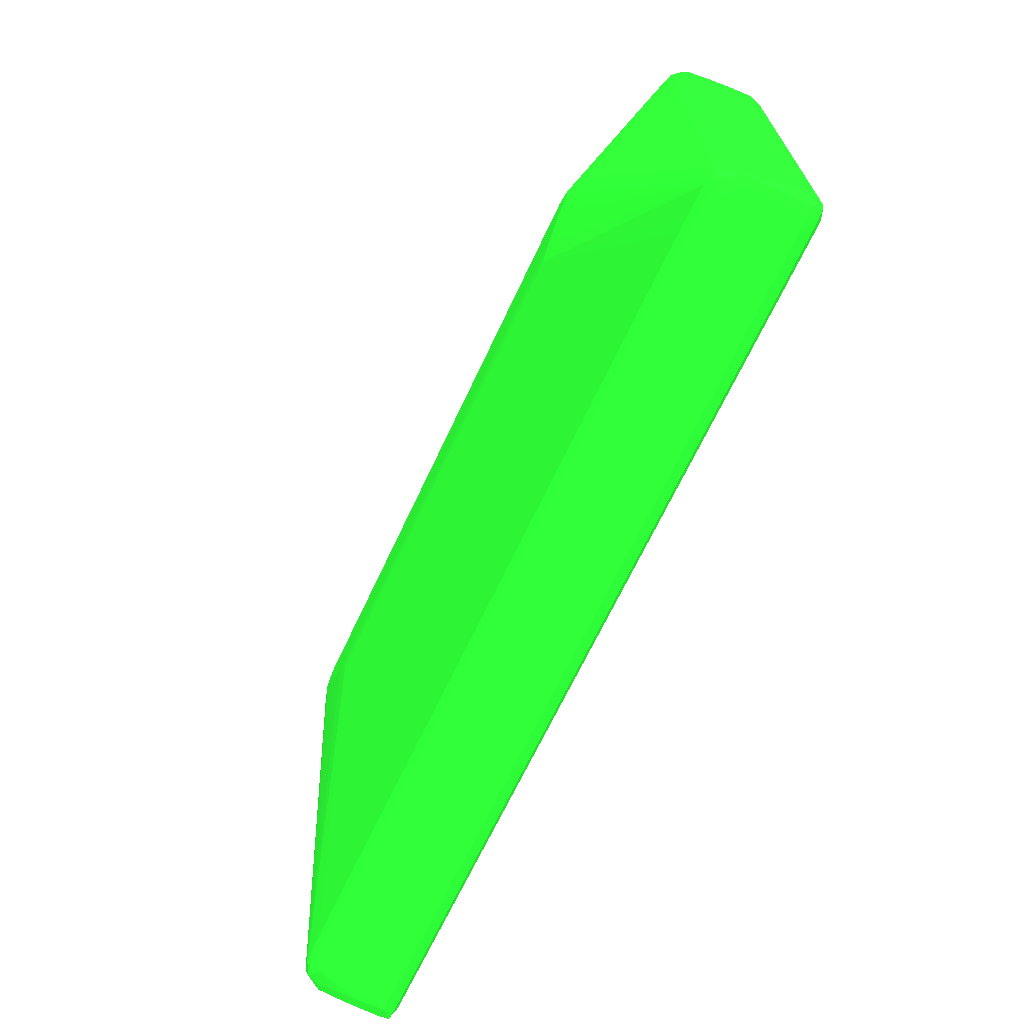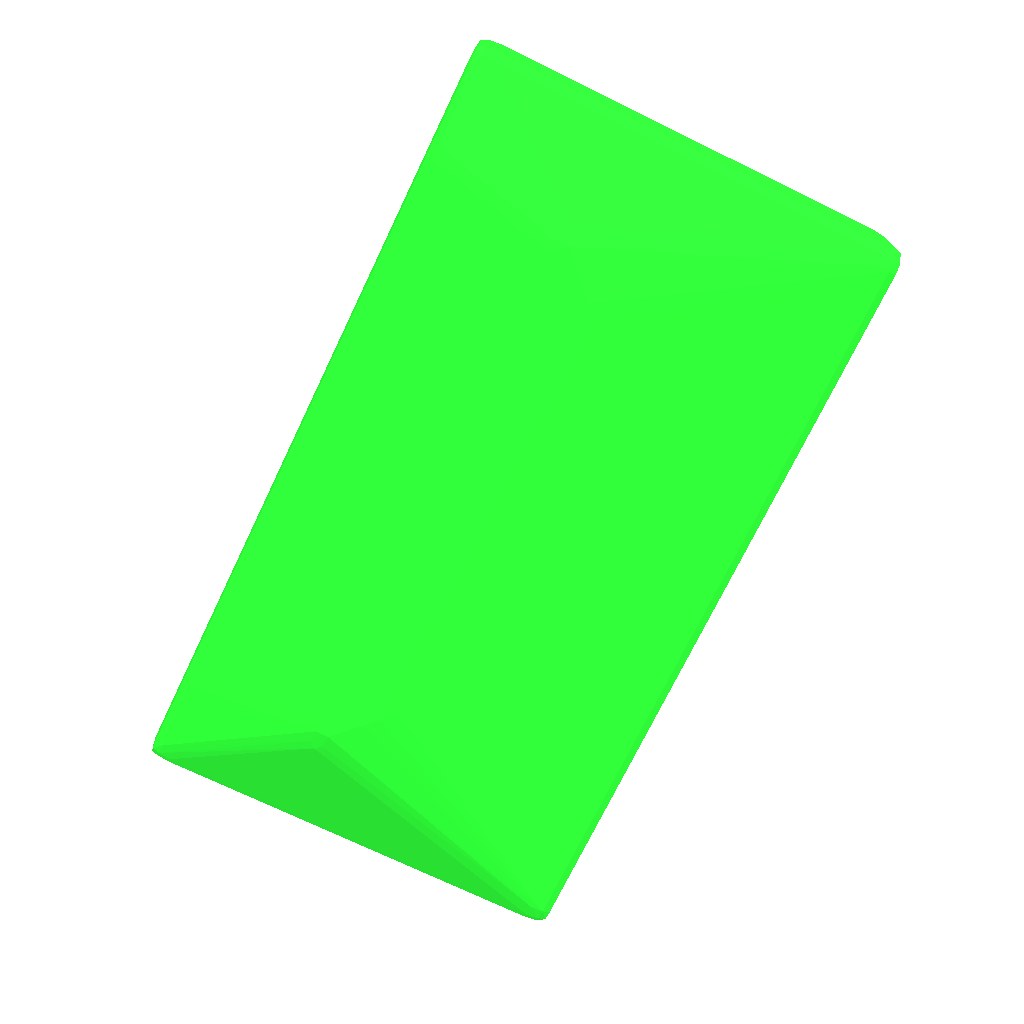
<metadata>
{"format":"obj","ext":"obj","renderer":"f3d","projection":"perspective","resolution":1024,"background":"white","views":[{"elev":-68.2,"azim":-115.2,"up":"+Y"},{"elev":-74.1,"azim":-115.8,"up":"+Z"}]}
</metadata>
<code>
v 0.06548 0.07797 -0.06286 0.1176 0.6392 0.1412
v 0.06778 0.07769 -0.06132 0.1176 0.6392 0.1412
v 0.06778 0.07796 -0.06286 0.1176 0.6392 0.1412
v 0.06548 0.07797 -0.07434 0.1176 0.6392 0.1412
v -0.06548 0.07797 -0.06286 0.1176 0.6392 0.1412
v 0.06548 0.07626 -0.06065 0.1176 0.6392 0.1412
v 0.06778 0.07626 -0.06066 0.1176 0.6392 0.1412
v 0.06918 0.07759 -0.06145 0.1176 0.6392 0.1412
v -0.06778 0.07769 -0.06132 0.1176 0.6392 0.1412
v 0.06929 0.07769 -0.06286 0.1176 0.6392 0.1412
v 0.06778 0.07795 -0.06515 0.1176 0.6392 0.1412
v 0.06778 0.07793 -0.06745 0.1176 0.6392 0.1412
v 0.06778 0.07787 -0.06975 0.1176 0.6392 0.1412
v 0.06778 0.07778 -0.07205 0.1176 0.6392 0.1412
v 0.06781 0.07765 -0.07416 0.1176 0.6392 0.1412
v 0.06705 0.07759 -0.07576 0.1176 0.6392 0.1412
v 0.06548 0.07769 -0.07591 0.1176 0.6392 0.1412
v 0.0517 0.07769 -0.07847 0.1176 0.6392 0.1412
v 0.0517 0.07797 -0.07664 0.1176 0.6392 0.1412
v -0.06548 0.07797 -0.07434 0.1176 0.6392 0.1412
v -0.06778 0.07796 -0.06286 0.1176 0.6392 0.1412
v 0.06548 0.07396 -0.06037 0.1176 0.6392 0.1412
v -0.06548 0.07626 -0.06065 0.1176 0.6392 0.1412
v 0.06778 0.07396 -0.06039 0.1176 0.6392 0.1412
v 0.06943 0.07626 -0.06119 0.1176 0.6392 0.1412
v 0.06989 0.07626 -0.06286 0.1176 0.6392 0.1412
v -0.06918 0.07759 -0.06145 0.1176 0.6392 0.1412
v -0.06778 0.07626 -0.06066 0.1176 0.6392 0.1412
v 0.06926 0.07767 -0.06515 0.1176 0.6392 0.1412
v 0.06921 0.07765 -0.06745 0.1176 0.6392 0.1412
v 0.06912 0.07759 -0.06975 0.1176 0.6392 0.1412
v 0.06901 0.0775 -0.07205 0.1176 0.6392 0.1412
v 0.06895 0.07743 -0.07327 0.1176 0.6392 0.1412
v 0.06856 0.07626 -0.07468 0.1176 0.6392 0.1412
v 0.06741 0.07626 -0.07603 0.1176 0.6392 0.1412
v 0.06548 0.07626 -0.07663 0.1176 0.6392 0.1412
v 0.0517 0.07626 -0.07937 0.1176 0.6392 0.1412
v 0.04939 0.07626 -0.07962 0.1176 0.6392 0.1412
v 0.04939 0.07769 -0.07854 0.1176 0.6392 0.1412
v -0.04939 0.07797 -0.07664 0.1176 0.6392 0.1412
v -0.06548 0.07769 -0.07591 0.1176 0.6392 0.1412
v -0.06705 0.07759 -0.07576 0.1176 0.6392 0.1412
v -0.0678 0.07764 -0.07415 0.1176 0.6392 0.1412
v -0.06778 0.07777 -0.07205 0.1176 0.6392 0.1412
v -0.06778 0.07787 -0.06975 0.1176 0.6392 0.1412
v -0.06778 0.07793 -0.06745 0.1176 0.6392 0.1412
v -0.06778 0.07795 -0.06515 0.1176 0.6392 0.1412
v -0.0517 0.07796 -0.07664 0.1176 0.6392 0.1412
v -0.0517 0.07769 -0.07849 0.1176 0.6392 0.1412
v -0.06929 0.07769 -0.06286 0.1176 0.6392 0.1412
v 0.06548 0.002738 -0.06037 0.1176 0.6392 0.1412
v -0.06548 0.07396 -0.06037 0.1176 0.6392 0.1412
v 0.06778 0.002738 -0.06039 0.1176 0.6392 0.1412
v 0.06956 0.07396 -0.06105 0.1176 0.6392 0.1412
v 0.07014 0.07396 -0.06286 0.1176 0.6392 0.1412
v 0.06978 0.07626 -0.06515 0.1176 0.6392 0.1412
v -0.06989 0.07626 -0.06286 0.1176 0.6392 0.1412
v -0.06942 0.07626 -0.06119 0.1176 0.6392 0.1412
v -0.06778 0.07396 -0.06039 0.1176 0.6392 0.1412
v 0.06966 0.07626 -0.06745 0.1176 0.6392 0.1412
v 0.06948 0.07626 -0.06975 0.1176 0.6392 0.1412
v 0.06923 0.07626 -0.07205 0.1176 0.6392 0.1412
v 0.06901 0.07626 -0.07353 0.1176 0.6392 0.1412
v 0.06871 0.07396 -0.0749 0.1176 0.6392 0.1412
v 0.06757 0.07396 -0.07618 0.1176 0.6392 0.1412
v 0.05067 0.05239 -0.08483 0.1176 0.6392 0.1412
v 0.04936 0.05321 -0.08516 0.1176 0.6392 0.1412
v 0.0471 0.05328 -0.08583 0.1176 0.6392 0.1412
v 0.04481 0.05558 -0.08539 0.1176 0.6392 0.1412
v -0.04939 0.07626 -0.07962 0.1176 0.6392 0.1412
v -0.04939 0.07769 -0.07854 0.1176 0.6392 0.1412
v -0.06741 0.07626 -0.07603 0.1176 0.6392 0.1412
v -0.06856 0.07626 -0.07466 0.1176 0.6392 0.1412
v -0.06894 0.07743 -0.07326 0.1176 0.6392 0.1412
v -0.0517 0.07626 -0.07945 0.1176 0.6392 0.1412
v -0.06548 0.07626 -0.07663 0.1176 0.6392 0.1412
v -0.06901 0.07749 -0.07205 0.1176 0.6392 0.1412
v -0.06912 0.07759 -0.06975 0.1176 0.6392 0.1412
v -0.0692 0.07765 -0.06745 0.1176 0.6392 0.1412
v -0.06926 0.07767 -0.06515 0.1176 0.6392 0.1412
v 0.06548 0.0004424 -0.06065 0.1176 0.6392 0.1412
v 0.06778 0.0004424 -0.06066 0.1176 0.6392 0.1412
v -0.06548 0.002738 -0.06037 0.1176 0.6392 0.1412
v 0.06943 0.0004424 -0.06119 0.1176 0.6392 0.1412
v 0.06956 0.002738 -0.06105 0.1176 0.6392 0.1412
v 0.07 0.07396 -0.06515 0.1176 0.6392 0.1412
v 0.07014 0.002738 -0.06286 0.1176 0.6392 0.1412
v -0.06979 0.07626 -0.06515 0.1176 0.6392 0.1412
v -0.07014 0.07396 -0.06286 0.1176 0.6392 0.1412
v -0.06955 0.07396 -0.06106 0.1176 0.6392 0.1412
v -0.06956 0.01193 -0.06106 0.1176 0.6392 0.1412
v -0.06778 0.002738 -0.06039 0.1176 0.6392 0.1412
v 0.06984 0.07396 -0.06745 0.1176 0.6392 0.1412
v 0.06963 0.07396 -0.06975 0.1176 0.6392 0.1412
v 0.06936 0.07396 -0.07205 0.1176 0.6392 0.1412
v 0.06907 0.07396 -0.07375 0.1176 0.6392 0.1412
v 0.06871 0.06936 -0.0749 0.1176 0.6392 0.1412
v 0.06757 0.002738 -0.07618 0.1176 0.6392 0.1412
v 0.05067 0.05185 -0.08483 0.1176 0.6392 0.1412
v 0.04943 0.05105 -0.08523 0.1176 0.6392 0.1412
v 0.0471 0.05098 -0.08593 0.1176 0.6392 0.1412
v 0.04481 0.05328 -0.08599 0.1176 0.6392 0.1412
v -0.0448 0.05328 -0.08601 0.1176 0.6392 0.1412
v -0.06757 0.07396 -0.07618 0.1176 0.6392 0.1412
v -0.06871 0.07396 -0.07489 0.1176 0.6392 0.1412
v -0.0471 0.05328 -0.08581 0.1176 0.6392 0.1412
v -0.04931 0.05313 -0.08511 0.1176 0.6392 0.1412
v -0.05061 0.05227 -0.08477 0.1176 0.6392 0.1412
v -0.06901 0.07626 -0.07351 0.1176 0.6392 0.1412
v -0.06922 0.07626 -0.07205 0.1176 0.6392 0.1412
v -0.06946 0.07626 -0.06975 0.1176 0.6392 0.1412
v -0.06966 0.07626 -0.06745 0.1176 0.6392 0.1412
v 0.06778 -0.0009846 -0.06132 0.1176 0.6392 0.1412
v -0.06548 0.0004424 -0.06065 0.1176 0.6392 0.1412
v 0.06918 -0.0008915 -0.06145 0.1176 0.6392 0.1412
v -0.06778 0.0004424 -0.06066 0.1176 0.6392 0.1412
v 0.06989 0.0004424 -0.06286 0.1176 0.6392 0.1412
v 0.07 0.002738 -0.06515 0.1176 0.6392 0.1412
v 0.06978 0.0004424 -0.06515 0.1176 0.6392 0.1412
v 0.06966 0.0004424 -0.06745 0.1176 0.6392 0.1412
v -0.07 0.07396 -0.06515 0.1176 0.6392 0.1412
v -0.07012 0.002738 -0.06286 0.1176 0.6392 0.1412
v -0.06956 0.002738 -0.06106 0.1176 0.6392 0.1412
v -0.06942 0.0004424 -0.06119 0.1176 0.6392 0.1412
v 0.06984 0.002738 -0.06745 0.1176 0.6392 0.1412
v 0.06963 0.05098 -0.06975 0.1176 0.6392 0.1412
v 0.06936 0.04409 -0.07205 0.1176 0.6392 0.1412
v 0.06907 0.06477 -0.07375 0.1176 0.6392 0.1412
v 0.06871 0.05558 -0.0749 0.1176 0.6392 0.1412
v 0.06871 0.002738 -0.07488 0.1176 0.6392 0.1412
v 0.06741 0.0004424 -0.07603 0.1176 0.6392 0.1412
v 0.06548 0.002738 -0.0769 0.1176 0.6392 0.1412
v 0.04481 0.04869 -0.08596 0.1176 0.6392 0.1412
v 0.04481 0.05098 -0.08601 0.1176 0.6392 0.1412
v 0.06548 0.0004424 -0.0766 0.1176 0.6392 0.1412
v -0.0448 0.05098 -0.08601 0.1176 0.6392 0.1412
v -0.0471 0.05098 -0.08593 0.1176 0.6392 0.1412
v -0.06757 0.002738 -0.07618 0.1176 0.6392 0.1412
v -0.06871 0.05558 -0.07489 0.1176 0.6392 0.1412
v -0.06907 0.07396 -0.07374 0.1176 0.6392 0.1412
v -0.0494 0.05112 -0.08521 0.1176 0.6392 0.1412
v -0.05061 0.05198 -0.08477 0.1176 0.6392 0.1412
v -0.06934 0.07396 -0.07205 0.1176 0.6392 0.1412
v -0.06962 0.07396 -0.06975 0.1176 0.6392 0.1412
v -0.06984 0.07396 -0.06745 0.1176 0.6392 0.1412
v 0.06548 -0.001264 -0.06286 0.1176 0.6392 0.1412
v 0.06778 -0.001256 -0.06286 0.1176 0.6392 0.1412
v -0.06778 -0.0009846 -0.06132 0.1176 0.6392 0.1412
v 0.06929 -0.0009846 -0.06286 0.1176 0.6392 0.1412
v -0.06918 -0.0008915 -0.06145 0.1176 0.6392 0.1412
v 0.06926 -0.0009691 -0.06515 0.1176 0.6392 0.1412
v 0.06921 -0.0009458 -0.06745 0.1176 0.6392 0.1412
v 0.06912 -0.0008838 -0.06975 0.1176 0.6392 0.1412
v 0.06901 -0.0007907 -0.07205 0.1176 0.6392 0.1412
v 0.06895 -0.0007209 -0.07325 0.1176 0.6392 0.1412
v 0.06947 0.0004424 -0.06975 0.1176 0.6392 0.1412
v -0.06988 0.0004424 -0.06286 0.1176 0.6392 0.1412
v -0.06995 0.002738 -0.06515 0.1176 0.6392 0.1412
v -0.06956 0.0004424 -0.06745 0.1176 0.6392 0.1412
v -0.06974 0.0004424 -0.06515 0.1176 0.6392 0.1412
v 0.06962 0.002738 -0.06975 0.1176 0.6392 0.1412
v 0.06934 0.009633 -0.07205 0.1176 0.6392 0.1412
v 0.06907 0.002738 -0.07373 0.1176 0.6392 0.1412
v 0.06907 0.05328 -0.07375 0.1176 0.6392 0.1412
v 0.06856 0.0004424 -0.07465 0.1176 0.6392 0.1412
v 0.06901 0.0004424 -0.0735 0.1176 0.6392 0.1412
v 0.06705 -0.0008915 -0.07576 0.1176 0.6392 0.1412
v 0.0425 0.04639 -0.08598 0.1176 0.6392 0.1412
v 0.03791 0.04409 -0.08601 0.1176 0.6392 0.1412
v 0.06548 -0.0009846 -0.0759 0.1176 0.6392 0.1412
v 0.06319 0.0004424 -0.07664 0.1176 0.6392 0.1412
v 0.03791 0.04179 -0.08584 0.1176 0.6392 0.1412
v 0.04021 0.04409 -0.08597 0.1176 0.6392 0.1412
v -0.0425 0.04639 -0.086 0.1176 0.6392 0.1412
v -0.0448 0.04869 -0.08598 0.1176 0.6392 0.1412
v -0.03791 0.04409 -0.08601 0.1176 0.6392 0.1412
v -0.06548 0.0004424 -0.0766 0.1176 0.6392 0.1412
v -0.06548 0.002738 -0.0769 0.1176 0.6392 0.1412
v -0.06741 0.0004424 -0.07603 0.1176 0.6392 0.1412
v -0.06871 0.002738 -0.07486 0.1176 0.6392 0.1412
v -0.06907 0.05558 -0.07374 0.1176 0.6392 0.1412
v -0.06934 0.06248 -0.07205 0.1176 0.6392 0.1412
v -0.06962 0.07167 -0.06975 0.1176 0.6392 0.1412
v 0.06548 -0.001264 -0.07434 0.1176 0.6392 0.1412
v -0.06548 -0.001264 -0.06286 0.1176 0.6392 0.1412
v 0.06778 -0.001248 -0.06515 0.1176 0.6392 0.1412
v -0.06778 -0.001256 -0.06286 0.1176 0.6392 0.1412
v -0.06929 -0.0009846 -0.06286 0.1176 0.6392 0.1412
v 0.06778 -0.001225 -0.06745 0.1176 0.6392 0.1412
v 0.06778 -0.001163 -0.06975 0.1176 0.6392 0.1412
v 0.06778 -0.001062 -0.07205 0.1176 0.6392 0.1412
v 0.06781 -0.0009381 -0.07415 0.1176 0.6392 0.1412
v 0.06921 0.0004424 -0.07205 0.1176 0.6392 0.1412
v -0.06893 -0.0007132 -0.07323 0.1176 0.6392 0.1412
v -0.06898 -0.0007675 -0.07205 0.1176 0.6392 0.1412
v -0.06908 -0.0008528 -0.06975 0.1176 0.6392 0.1412
v -0.06916 -0.0009226 -0.06745 0.1176 0.6392 0.1412
v -0.06923 -0.0009614 -0.06515 0.1176 0.6392 0.1412
v -0.06973 0.002738 -0.06745 0.1176 0.6392 0.1412
v -0.06916 0.0004424 -0.07205 0.1176 0.6392 0.1412
v -0.06937 0.0004424 -0.06975 0.1176 0.6392 0.1412
v 0.06933 0.002738 -0.07205 0.1176 0.6392 0.1412
v -0.03791 0.04179 -0.08585 0.1176 0.6392 0.1412
v 0.06319 -0.0009846 -0.07592 0.1176 0.6392 0.1412
v 0.05859 0.0004424 -0.07669 0.1176 0.6392 0.1412
v 0.06088 0.0004424 -0.07667 0.1176 0.6392 0.1412
v -0.0402 0.04409 -0.08599 0.1176 0.6392 0.1412
v -0.06318 0.0004424 -0.07664 0.1176 0.6392 0.1412
v -0.06548 -0.0009846 -0.0759 0.1176 0.6392 0.1412
v -0.06705 -0.0008915 -0.07576 0.1176 0.6392 0.1412
v -0.06856 0.0004424 -0.07462 0.1176 0.6392 0.1412
v -0.069 0.0004424 -0.07348 0.1176 0.6392 0.1412
v -0.06905 0.002738 -0.07371 0.1176 0.6392 0.1412
v -0.06929 0.002738 -0.07205 0.1176 0.6392 0.1412
v 0.06088 -0.0009846 -0.07593 0.1176 0.6392 0.1412
v -0.06548 -0.001264 -0.07434 0.1176 0.6392 0.1412
v -0.06778 -0.001241 -0.06515 0.1176 0.6392 0.1412
v -0.0678 -0.0009303 -0.07413 0.1176 0.6392 0.1412
v -0.06778 -0.001047 -0.07205 0.1176 0.6392 0.1412
v -0.06778 -0.001132 -0.06975 0.1176 0.6392 0.1412
v -0.06778 -0.001194 -0.06745 0.1176 0.6392 0.1412
v -0.05859 0.0004424 -0.07669 0.1176 0.6392 0.1412
v -0.06088 0.0004424 -0.07667 0.1176 0.6392 0.1412
v -0.06318 -0.0009846 -0.07592 0.1176 0.6392 0.1412
v -0.06088 -0.0009846 -0.07593 0.1176 0.6392 0.1412
f 1 2 3
f 1 3 4
f 1 4 19
f 1 19 40
f 1 40 20
f 1 20 5
f 1 5 9
f 1 9 2
f 2 6 7
f 2 7 8
f 2 8 3
f 2 9 23
f 2 23 6
f 3 8 10
f 3 10 11
f 3 11 4
f 4 11 12
f 4 12 13
f 4 13 14
f 4 14 15
f 4 15 16
f 4 16 17
f 4 17 18
f 4 18 19
f 5 20 21
f 5 21 9
f 6 22 7
f 6 23 52
f 6 52 22
f 7 24 25
f 7 25 8
f 7 22 24
f 8 25 26
f 8 26 10
f 9 21 27
f 9 27 28
f 9 28 23
f 10 29 11
f 10 26 29
f 11 29 12
f 12 29 30
f 12 30 13
f 13 30 31
f 13 31 14
f 14 31 32
f 14 32 15
f 15 32 33
f 15 33 16
f 16 33 34
f 16 34 35
f 16 35 36
f 16 36 37
f 16 37 18
f 16 18 17
f 18 37 38
f 18 38 39
f 18 39 19
f 19 39 71
f 19 71 40
f 20 41 42
f 20 42 43
f 20 43 44
f 20 44 45
f 20 45 46
f 20 46 47
f 20 47 21
f 20 40 48
f 20 48 49
f 20 49 41
f 21 47 50
f 21 50 27
f 22 51 53
f 22 53 24
f 22 52 83
f 22 83 51
f 23 28 52
f 24 53 85
f 24 85 54
f 24 54 25
f 25 54 55
f 25 55 26
f 26 55 56
f 26 56 31
f 26 31 30
f 26 30 29
f 27 50 57
f 27 57 58
f 27 58 28
f 28 58 59
f 28 59 52
f 31 56 60
f 31 60 32
f 32 60 33
f 33 60 61
f 33 61 62
f 33 62 63
f 33 63 34
f 34 63 64
f 34 64 35
f 35 64 65
f 35 65 66
f 35 66 67
f 35 67 36
f 36 67 68
f 36 68 37
f 37 68 38
f 38 68 69
f 38 69 70
f 38 70 71
f 38 71 39
f 40 71 49
f 40 49 48
f 41 49 42
f 42 72 73
f 42 73 74
f 42 74 43
f 42 49 75
f 42 75 76
f 42 76 72
f 43 74 77
f 43 77 44
f 44 77 78
f 44 78 45
f 45 78 79
f 45 79 46
f 46 79 80
f 46 80 47
f 47 80 50
f 49 71 70
f 49 70 75
f 50 80 57
f 51 81 82
f 51 82 53
f 51 83 114
f 51 114 81
f 52 59 92
f 52 92 83
f 53 82 84
f 53 84 85
f 54 85 87
f 54 87 55
f 55 86 60
f 55 60 56
f 55 87 118
f 55 118 86
f 57 88 89
f 57 89 58
f 57 80 79
f 57 79 88
f 58 89 90
f 58 90 59
f 59 90 91
f 59 91 123
f 59 123 92
f 60 86 93
f 60 93 61
f 61 93 94
f 61 94 62
f 62 94 95
f 62 95 63
f 63 95 96
f 63 96 64
f 64 96 128
f 64 128 97
f 64 97 98
f 64 98 65
f 65 98 99
f 65 99 66
f 66 99 100
f 66 100 101
f 66 101 68
f 66 68 67
f 68 101 102
f 68 102 69
f 69 102 103
f 69 103 70
f 70 103 75
f 72 104 105
f 72 105 73
f 72 76 106
f 72 106 107
f 72 107 108
f 72 108 104
f 73 105 109
f 73 109 74
f 74 109 110
f 74 110 111
f 74 111 112
f 74 112 77
f 75 103 106
f 75 106 76
f 77 112 78
f 78 112 88
f 78 88 79
f 81 113 82
f 81 114 148
f 81 148 113
f 82 113 115
f 82 115 84
f 83 92 116
f 83 116 114
f 84 117 87
f 84 87 85
f 84 115 117
f 86 118 125
f 86 125 93
f 87 117 119
f 87 119 120
f 87 120 118
f 88 112 89
f 89 121 122
f 89 122 123
f 89 123 91
f 89 91 90
f 89 112 121
f 92 123 124
f 92 124 116
f 93 125 126
f 93 126 94
f 94 126 127
f 94 127 95
f 95 127 128
f 95 128 96
f 97 129 98
f 97 128 129
f 98 129 130
f 98 130 131
f 98 131 132
f 98 132 100
f 98 100 99
f 100 132 101
f 101 133 134
f 101 134 102
f 101 132 135
f 101 135 133
f 102 134 103
f 103 136 137
f 103 137 106
f 103 134 169
f 103 169 176
f 103 176 136
f 104 138 139
f 104 139 105
f 104 108 142
f 104 142 138
f 105 139 181
f 105 181 140
f 105 140 109
f 106 137 108
f 106 108 107
f 108 137 141
f 108 141 142
f 109 140 143
f 109 143 110
f 110 143 144
f 110 144 111
f 111 144 145
f 111 145 112
f 112 145 121
f 113 146 147
f 113 147 115
f 113 148 185
f 113 185 146
f 114 116 148
f 115 147 149
f 115 149 117
f 116 124 150
f 116 150 148
f 117 149 151
f 117 151 152
f 117 152 153
f 117 153 119
f 118 120 125
f 119 153 120
f 120 153 154
f 120 154 155
f 120 155 156
f 120 156 125
f 121 145 122
f 122 157 124
f 122 124 123
f 122 145 158
f 122 158 159
f 122 159 160
f 122 160 157
f 124 157 150
f 125 156 161
f 125 161 126
f 126 161 127
f 127 161 162
f 127 162 163
f 127 163 164
f 127 164 128
f 128 164 129
f 129 164 130
f 130 165 131
f 130 164 163
f 130 163 166
f 130 166 165
f 131 167 135
f 131 135 132
f 131 165 167
f 133 168 134
f 133 135 168
f 134 168 169
f 135 167 170
f 135 170 171
f 135 171 172
f 135 172 173
f 135 173 168
f 136 174 175
f 136 175 137
f 136 176 174
f 137 175 177
f 137 177 178
f 137 178 141
f 138 178 179
f 138 179 180
f 138 180 139
f 138 142 141
f 138 141 178
f 139 180 181
f 140 181 182
f 140 182 143
f 143 182 183
f 143 183 144
f 144 183 145
f 145 183 158
f 146 184 147
f 146 185 216
f 146 216 184
f 147 186 149
f 147 184 186
f 148 150 187
f 148 187 185
f 149 186 151
f 150 157 188
f 150 188 187
f 151 186 189
f 151 189 152
f 152 189 190
f 152 190 153
f 153 190 191
f 153 191 154
f 154 191 192
f 154 192 155
f 155 166 193
f 155 193 156
f 155 192 167
f 155 167 165
f 155 165 166
f 156 193 161
f 157 160 194
f 157 194 195
f 157 195 196
f 157 196 197
f 157 197 198
f 157 198 188
f 158 183 199
f 158 199 200
f 158 200 201
f 158 201 159
f 159 201 194
f 159 194 160
f 161 193 202
f 161 202 162
f 162 202 163
f 163 202 166
f 166 202 193
f 167 192 184
f 167 184 170
f 168 173 169
f 169 173 172
f 169 172 203
f 169 203 176
f 170 184 204
f 170 204 205
f 170 205 206
f 170 206 171
f 171 206 172
f 172 206 205
f 172 205 203
f 174 207 177
f 174 177 175
f 174 176 207
f 176 203 207
f 177 208 209
f 177 209 210
f 177 210 179
f 177 179 178
f 177 207 203
f 177 203 208
f 179 210 211
f 179 211 180
f 180 212 213
f 180 213 181
f 180 211 212
f 181 213 182
f 182 213 214
f 182 214 183
f 183 214 199
f 184 215 204
f 184 192 191
f 184 191 190
f 184 190 189
f 184 189 186
f 184 216 225
f 184 225 215
f 185 187 216
f 187 188 217
f 187 217 216
f 188 198 217
f 194 201 200
f 194 200 212
f 194 212 211
f 194 211 210
f 194 210 218
f 194 218 195
f 195 218 219
f 195 219 196
f 196 219 197
f 197 219 220
f 197 220 221
f 197 221 198
f 198 221 217
f 199 214 200
f 200 214 212
f 203 222 223
f 203 223 208
f 203 205 222
f 204 215 205
f 205 215 225
f 205 225 222
f 208 223 209
f 209 223 222
f 209 222 224
f 209 224 216
f 209 216 210
f 210 216 218
f 212 214 213
f 216 217 221
f 216 221 220
f 216 220 219
f 216 219 218
f 216 224 225
f 222 225 224

</code>
